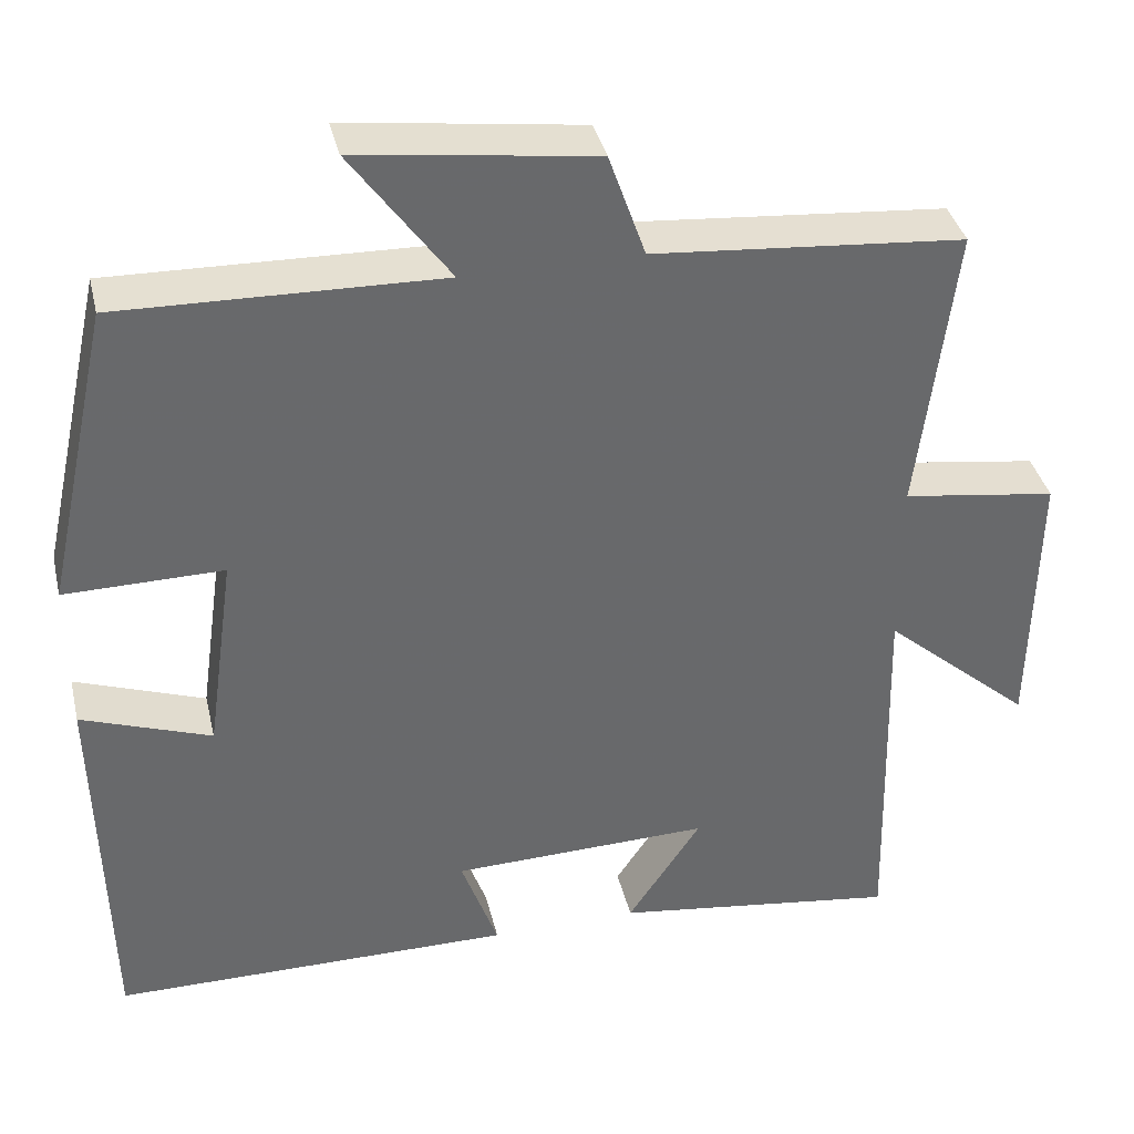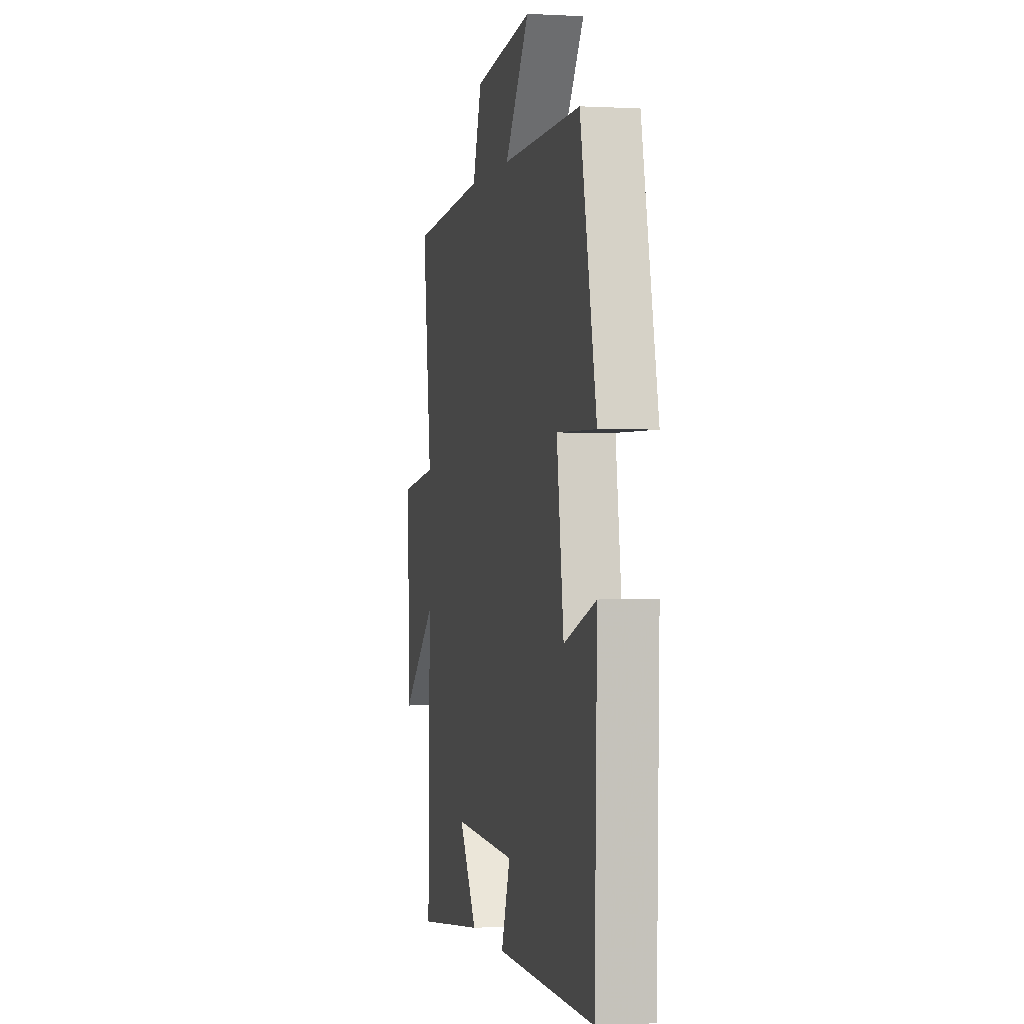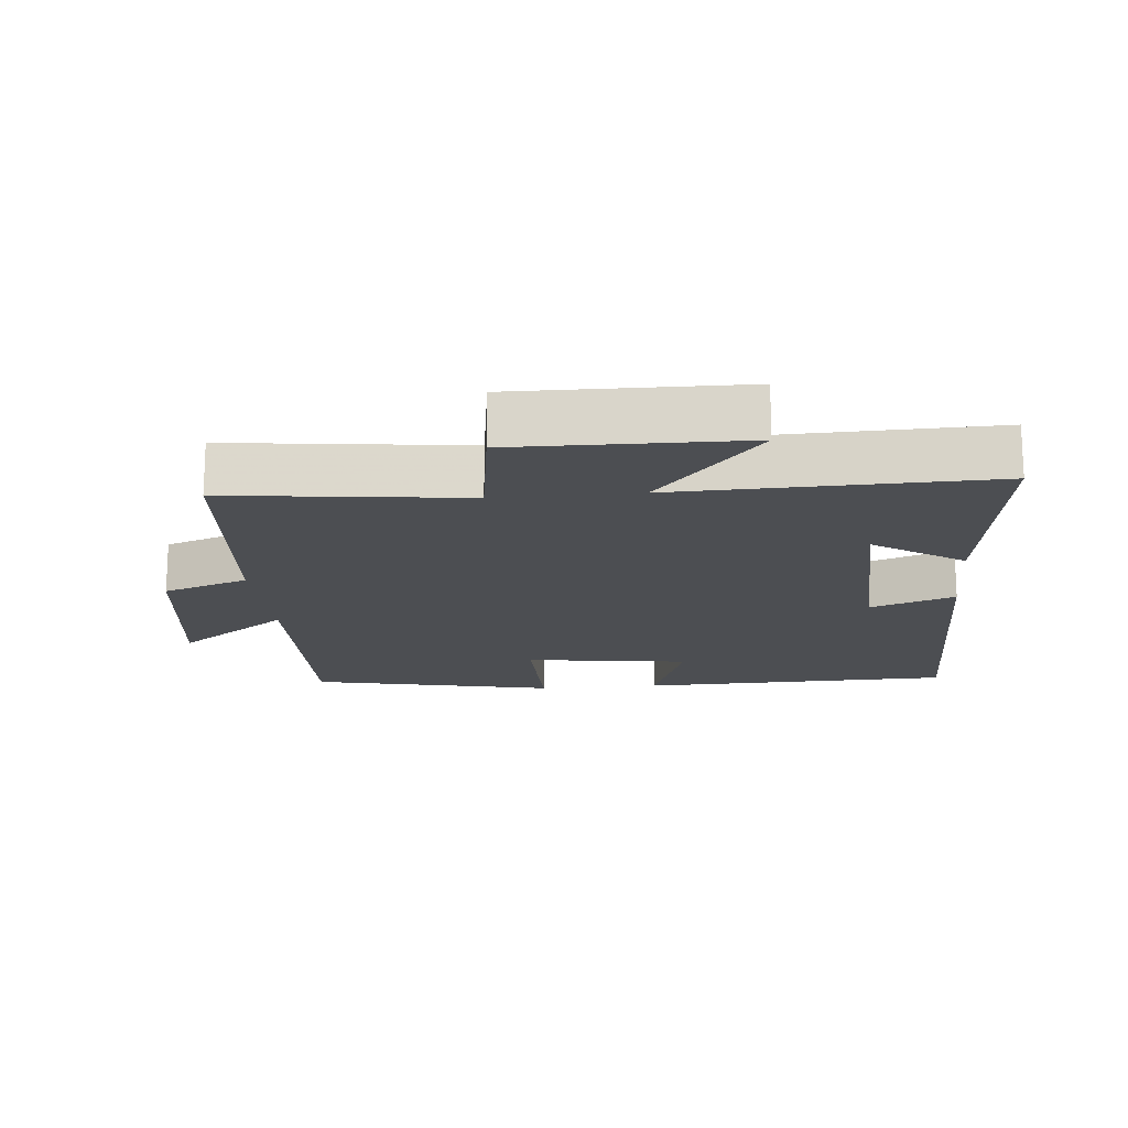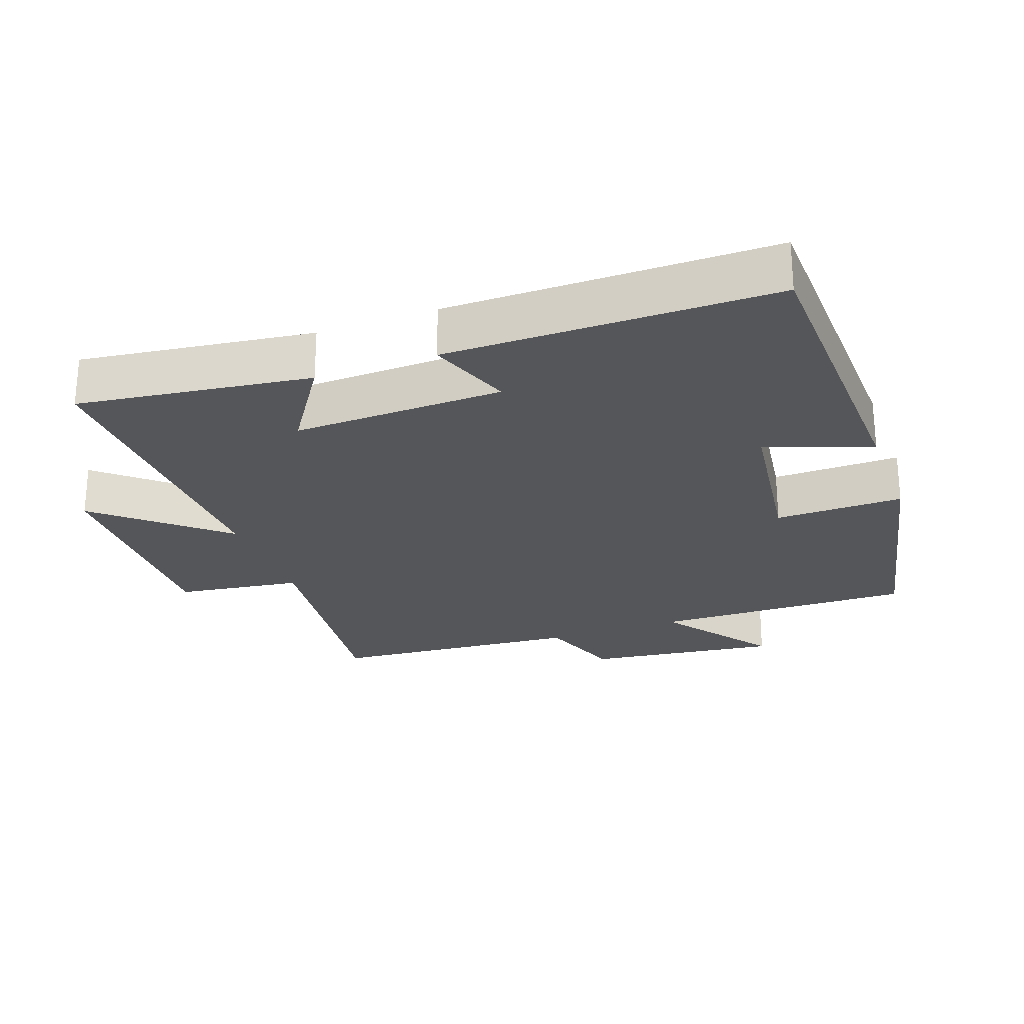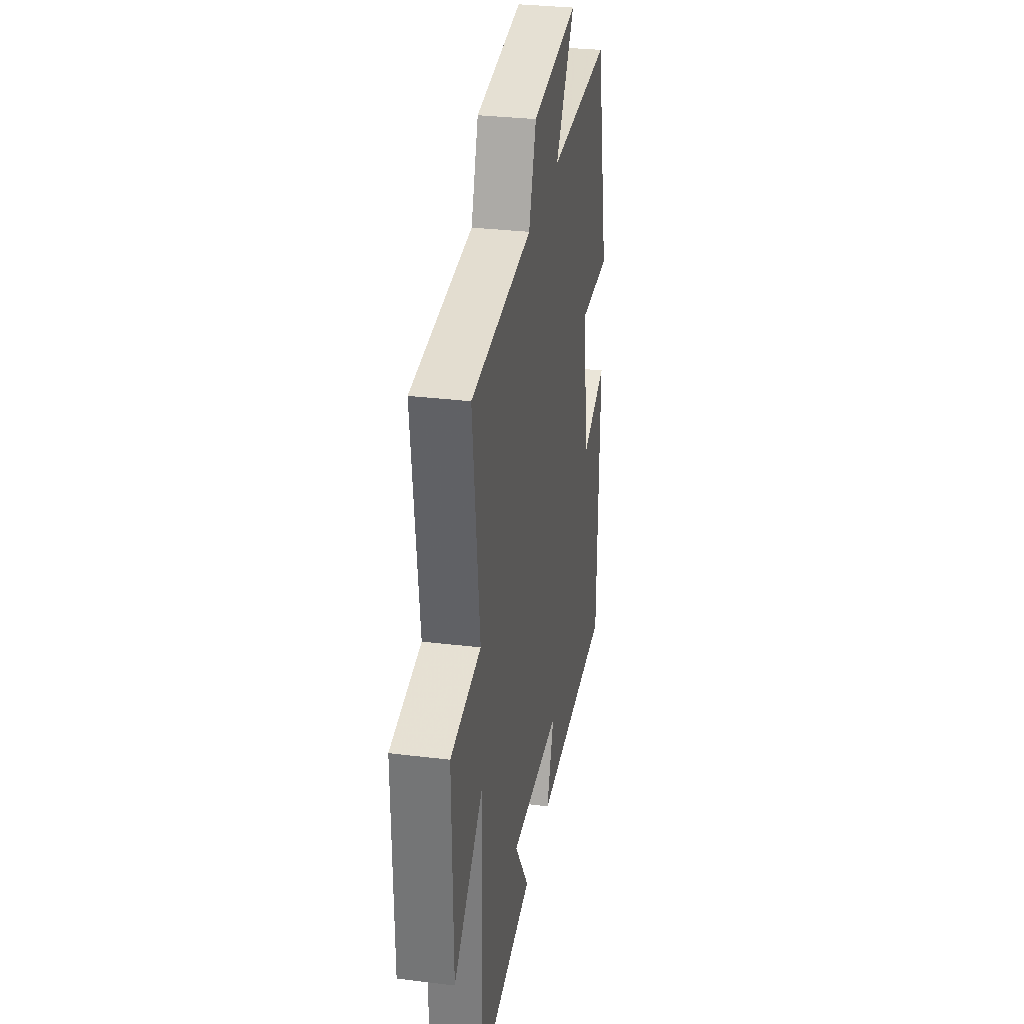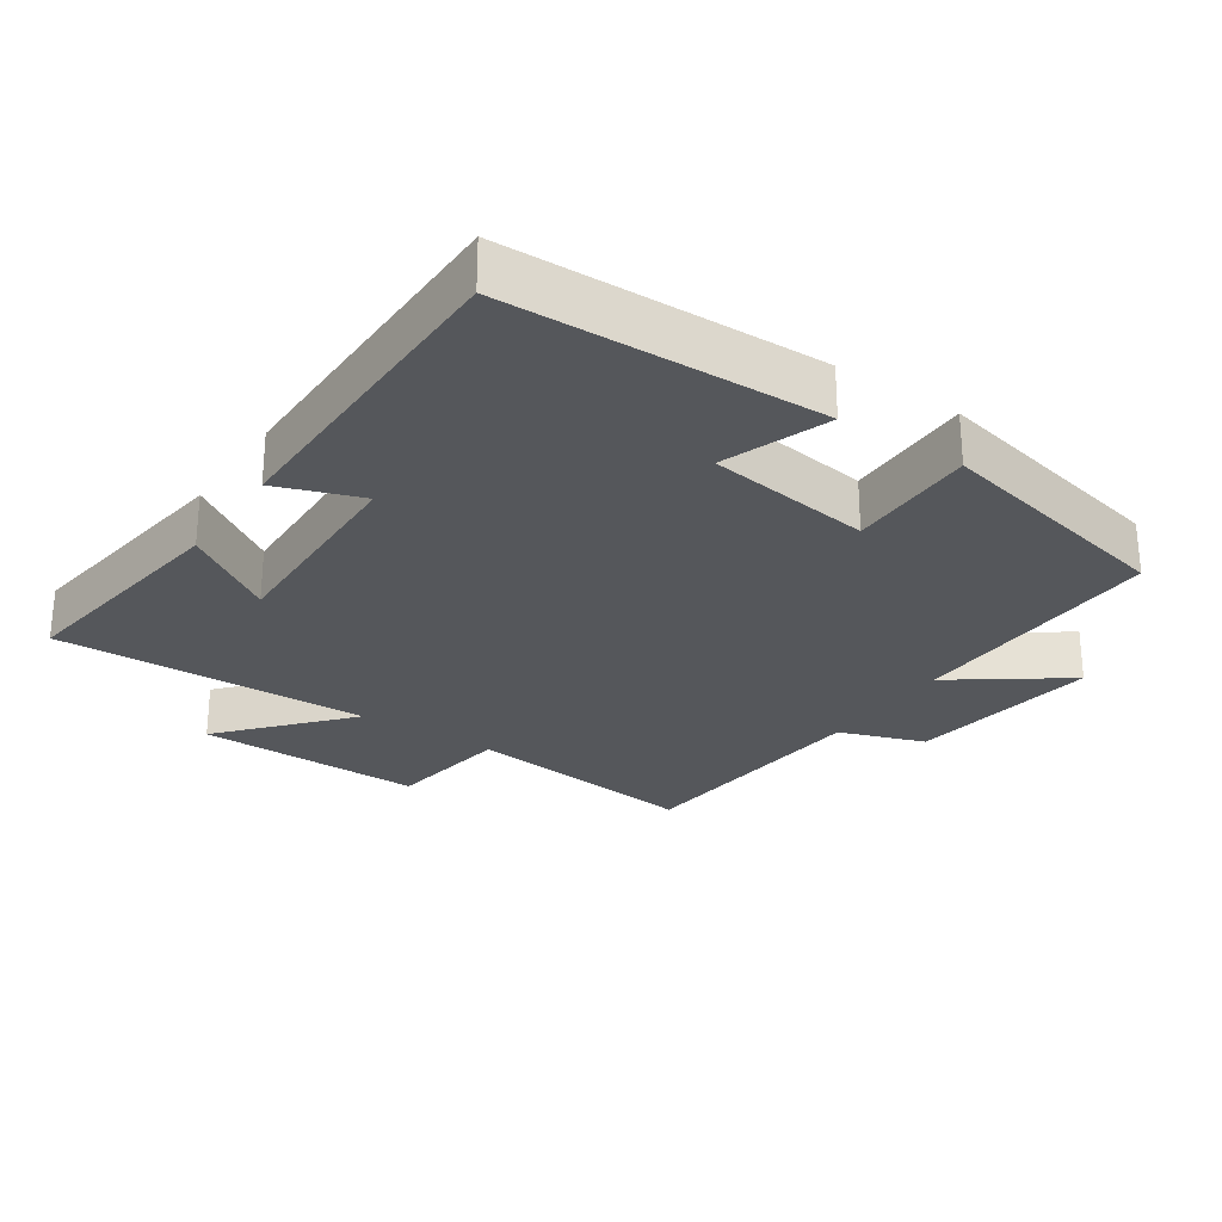
<metadata>
{"format":"obj","ext":"obj","renderer":"f3d","projection":"perspective","resolution":1024,"background":"white","views":[{"elev":37.7,"azim":-13.1,"up":"+Z"},{"elev":0.1,"azim":-102.3,"up":"+Z"},{"elev":-16.9,"azim":95.5,"up":"+Y"},{"elev":-25.3,"azim":-159.7,"up":"+Y"},{"elev":31.0,"azim":100.0,"up":"+Z"},{"elev":-26.8,"azim":-123.9,"up":"+Y"}]}
</metadata>
<code>
v -0.421 0.07 0.51
v -0.038 0.07 0.5
v -0.156 0.07 0.664
v 0.128 0.07 0.626
v 0.172 0.07 0.5
v 0.543 0.07 0.468
v 0.5 0.07 0.12
v 0.684 0.07 0.093
v 0.678 0.07 -0.241
v 0.5 0.07 -0.086
v 0.511 0.07 -0.547
v 0.169 0.07 -0.5
v 0.257 0.07 -0.368
v -0.053 0.07 -0.376
v -0.009 0.07 -0.5
v -0.489 0.07 -0.498
v -0.5 0.07 -0.035
v -0.345 0.07 -0.091
v -0.311 0.07 0.151
v -0.5 0.07 0.149
v -0.421 0 0.51
v -0.038 0 0.5
v -0.156 0 0.664
v 0.128 0 0.626
v 0.172 0 0.5
v 0.543 0 0.468
v 0.5 0 0.12
v 0.684 0 0.093
v 0.678 0 -0.241
v 0.5 0 -0.086
v 0.511 0 -0.547
v 0.169 0 -0.5
v 0.257 0 -0.368
v -0.053 0 -0.376
v -0.009 0 -0.5
v -0.489 0 -0.498
v -0.5 0 -0.035
v -0.345 0 -0.091
v -0.311 0 0.151
v -0.5 0 0.149
f 19 20 1 2
f 18 19 2
f 16 17 18
f 15 16 18
f 14 15 18
f 13 14 18 2
f 10 11 12 13
f 10 13 2
f 7 8 9 10
f 7 10 2 3
f 5 6 7
f 5 7 3
f 3 4 5
f 22 21 40 39
f 22 39 38
f 38 37 36
f 38 36 35
f 38 35 34
f 22 38 34 33
f 33 32 31 30
f 22 33 30
f 30 29 28 27
f 23 22 30 27
f 27 26 25
f 23 27 25
f 25 24 23
f 1 21 22 2
f 2 22 23 3
f 3 23 24 4
f 4 24 25 5
f 5 25 26 6
f 6 26 27 7
f 7 27 28 8
f 8 28 29 9
f 9 29 30 10
f 10 30 31 11
f 11 31 32 12
f 12 32 33 13
f 13 33 34 14
f 14 34 35 15
f 15 35 36 16
f 16 36 37 17
f 17 37 38 18
f 18 38 39 19
f 19 39 40 20
f 20 40 21 1

</code>
